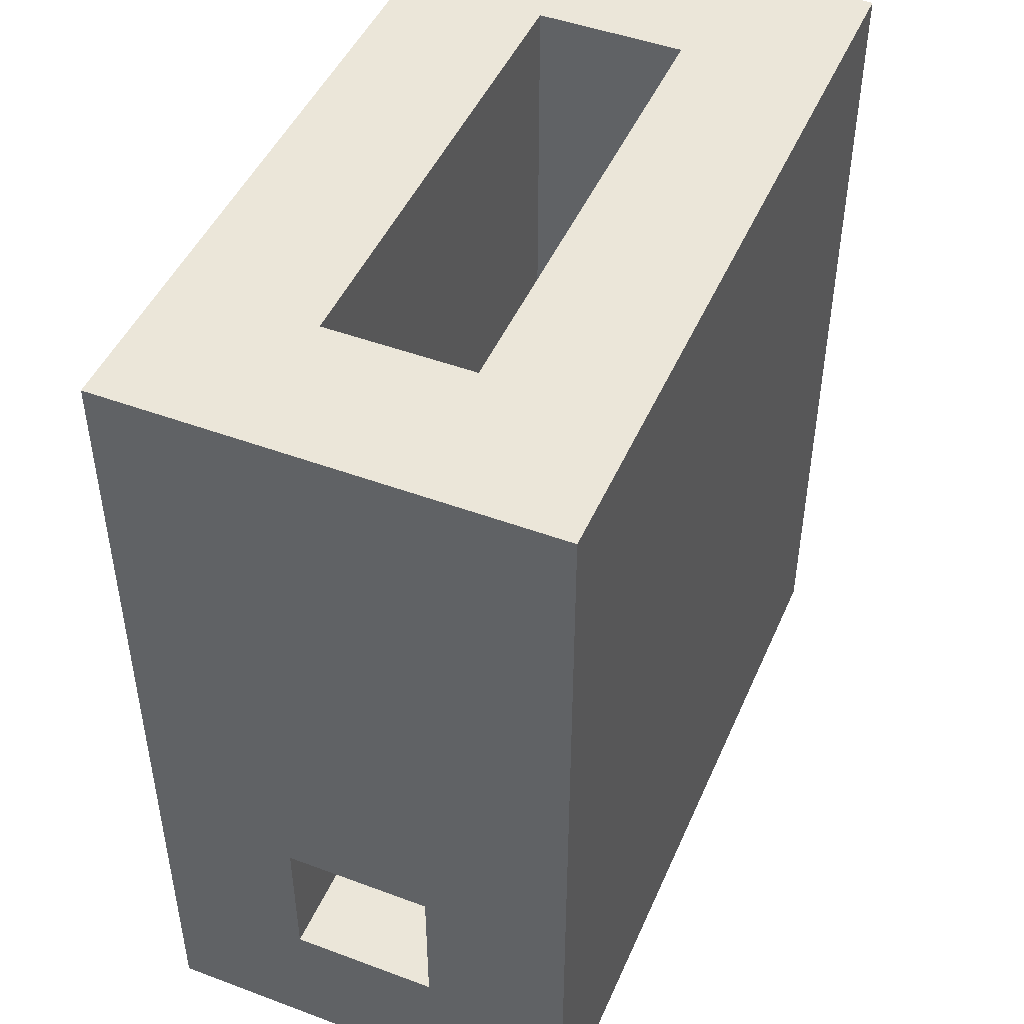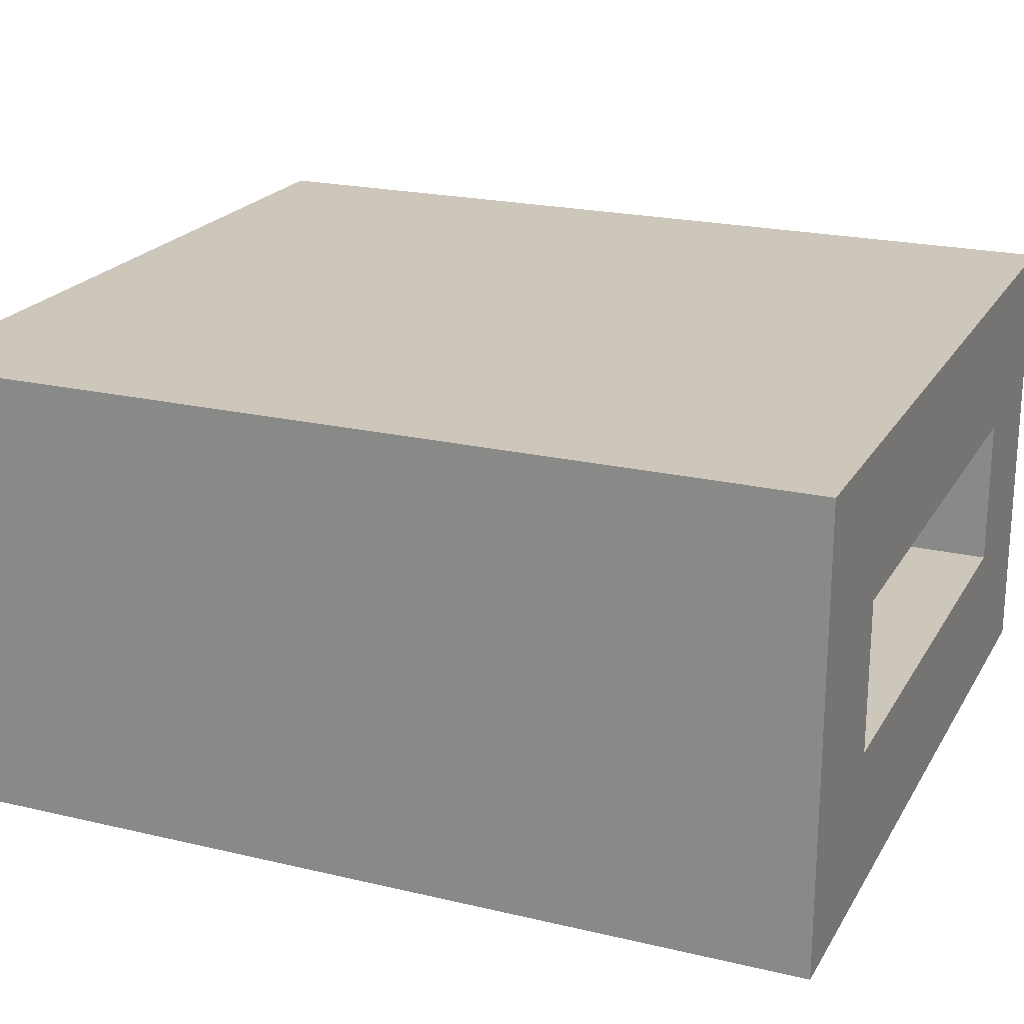
<metadata>
{"format":"obj","ext":"obj","renderer":"f3d","projection":"perspective","resolution":1024,"background":"white","views":[{"elev":46.9,"azim":112.9,"up":"+Z"},{"elev":21.4,"azim":-67.2,"up":"+Y"}]}
</metadata>
<code>
v 0.5295 0.07523 0
v 0.65 -0.05942 -0.0529
v 0.5382 -0.02825 -0.15
v 0.5415 -0.15 0.2903
v 0.5 0.06696 0.6824
v 0.65 0.2171 0.06047
v 0.3992 0 0.1407
v -0.15 0.07283 0.1781
v 0.65 0.2354 0.1585
v 0.3113 0 0.1765
v -0.05272 0.3 -0.05396
v -0.15 0.1115 0.08968
v 0.65 -0.02097 0.3375
v 0.5 0.15 0.6357
v 0.1243 0.3 0.75
v 0.5 0.15 0.4206
v 0.65 0.07951 0.2531
v 0.5197 -0.15 0.3977
v 0.1821 -0.08043 0.75
v 0.4268 0.0646 0
v 0.4633 -0.15 -0.03215
v 0.5245 -0.15 0.75
v 0.5169 -0.15 -0.15
v 0 0.07616 0.6586
v -0.15 0.1915 0.5058
v 0.05648 0.218 0.75
v 0.5085 0 0
v 0.3905 0.15 0.361
v -0.03878 -0.02239 -0.15
v 0.4182 0.15 0.07701
v 0.2809 0.08752 0
v -0.15 0.1956 0.6329
v 0.1836 0.15 0.5652
v -0.05603 -0.15 0.1164
v 0.4105 0 0.6597
v 0.5542 0.2206 -0.15
v 0.1533 0.3 0.05624
v 0.4431 0.204 -0.15
v -0.15 0.3 -0.0002582
v 0 0.15 0.09272
v 0.345 0.06134 0
v 0.2152 0 0.5632
v 0.3216 0 0.5852
v -0.15 -0.08533 0.6789
v 0.5542 0.3 -0.05799
v 0.1028 0.3 0.5088
v 0 0.08728 0.4402
v 0.223 0.3 0.4723
v 0.65 -0.05091 0.2161
v 0.5683 0.2119 0.75
v -0.08923 0.02558 0.75
v 0.3542 -0.15 -0.02349
v 0.3896 0.15 0.1741
v -0.15 0.2223 0.2173
v 0.3194 0.15 0.5411
v 0.65 0.2345 -0.06799
v 0.5524 0.15 0.07472
v 0.2479 -0.15 -0.0471
v 0.1988 0.3 -0.03833
v 0 0.15 0.2827
v -0.15 0.1864 0.4015
v 0.65 0.08907 0.3709
v 0 0.08647 0.3505
v -0.15 -0.04368 -0.07036
v 0.5661 -0.04733 0.75
v 0.3334 0 0.06685
v 0 0.15 0.4804
v 0.4133 -0.15 0.1051
v 0.2873 0.15 0.3282
v 0.1923 0 0.4566
v -0.03624 0.3 0.1947
v 0.5617 0.08408 0.75
v 0.65 -0.03932 0.6353
v 0.2705 0 0
v 0.2982 -0.15 0.5408
v 0.02718 0.09173 -0.15
v 0.3203 0.3 0.4241
v 0.3539 -0.04091 -0.15
v 0.5073 0.3 0.1723
v 0.2812 -0.15 0.09185
v 0.5572 0.3 0.5269
v 0.0666 0.3 0.225
v 0.3521 -0.15 0.6488
v -0.03703 -0.15 -0.15
v 0.3019 0 0.4898
v 0.65 -0.15 0.2527
v 0.4051 -0.15 -0.15
v 0.5 0.15 0.5281
v 0.65 0.1905 0.527
v 0.4411 0.3 0.6324
v 0.65 0.3 0.108
v 0.1765 -0.15 0.5327
v 0.4044 -0.15 0.75
v 0.65 0.09407 0.4797
v -0.01605 0.3 0.4639
v 0.4157 0.06678 -0.15
v -0.15 0.3 0.4521
v -0.002464 0.3 0.75
v 0.5 0 0.3072
v 0.4164 0.3 0.2479
v -0.15 -0.15 0.5443
v 0.5409 0.0981 -0.15
v 0.09759 0 0.4002
v -0.15 -0.15 -0.04904
v 0.452 -0.15 0.2186
v 0.65 0.2217 0.2557
v 0.2459 0.15 0
v 0.1757 0.3 0.1585
v 0.3082 0.3 0.3061
v 0.0768 0.1884 -0.15
v 0.1844 -0.15 -0.15
v 0.09714 0.15 0.1005
v 0.1172 -0.15 0.6362
v 0.4777 0.3 0.75
v 0.174 -0.15 0.75
v 0.2428 0.3 0.75
v -0.05976 -0.15 0.5116
v -0.15 -0.15 0.1943
v 0.3072 0.15 0.4339
v -0.15 0.06176 0.75
v 0.2406 -0.15 0.4314
v -0.15 0.004906 0.6639
v 0.2613 0.15 0.211
v 0.2342 0 0.08567
v -0.15 0.3 0.2485
v 0.1984 0 0.3379
v 0.1064 0 0.5473
v 0 0 0.3284
v -0.15 -0.08051 0.52
v 0.5 0.09935 0.5008
v -0.15 0.3 0.3475
v 0.65 0.177 0.3273
v 0.07387 -0.15 -0.15
v 0.3835 0 0.452
v -0.15 -0.03396 0.4711
v 0.5324 0.3 0.05733
v 0.65 0.3 0.5722
v 0.09441 0.15 0.3973
v 0.1531 0.15 0.191
v 0.05869 -0.15 0.75
v 0.65 0.05158 0.75
v 0.1793 0.2229 0.75
v -0.15 0.09285 0.5435
v -0.00839 0.3 0.5618
v 0.65 -0.15 0.473
v 0 0.06446 0.5329
v 0.3759 0.3 -0.15
v 0.3061 0.3 0.5444
v -0.08098 -0.15 0.6378
v 0.1255 0.3 -0.15
v -0.04591 0.1986 -0.15
v 0.04932 -0.15 0.1381
v 0.3035 0 0.2929
v 0.1967 0.3 0.2593
v 0.1135 -0.15 0.4414
v -0.15 -0.05618 0.3724
v 0.221 -0.15 0.6337
v -0.15 0.2071 0.1376
v 0.5142 0.3 0.2916
v 0.09452 0 0.75
v -0.03841 -0.15 0.4156
v 0.65 0.15 0
v 0.002713 0.3 -0.15
v 0.4475 -0.05653 -0.15
v -0.15 0.3 0.75
v 0 0 0.6343
v 0.07966 0.15 0.2816
v 0.07415 0.3 0.6508
v 0.5 0.06948 0.2547
v 0.65 -0.15 -0.15
v 0.28 0 0.4065
v -0.15 -0.15 0.4397
v 0.2542 -0.04058 -0.15
v 0.5452 -0.15 0.5652
v 0.5049 0.3 -0.15
v -0.15 -0.15 -0.15
v 0.3098 0.15 0.09755
v 0.2469 0.3 -0.15
v -0.04706 0.3 0.6487
v 0.3096 0.07124 -0.15
v 0.65 0.3 0.75
v 0.1516 0 0.1425
v 0.65 0.3 0.2246
v 0.5613 0 0.07475
v 0.2178 0 0.2193
v 0.65 -0.15 0.75
v -0.15 -0.15 0.6414
v 0.3634 0.3 0.75
v -0.15 -0.15 0.75
v -0.04452 -0.15 0.75
v 0 0 0.75
v 0.3007 -0.15 -0.15
v 0.4096 0.3 0.3505
v 0.1175 0.07376 -0.15
v 0 0.15 0.1788
v 0 0 0
v 0.2335 -0.15 0.2152
v 0.65 0 0
v 0.4055 0.15 0.4698
v 0.5 0 0.75
v 0.5 0.15 0.3238
v 0 0.15 0.75
v -0.15 -0.06182 0.75
v 0.1101 0.3 0.3218
v 0.147 0.15 0.75
v -0.15 0.1758 0.75
v 0.65 0.3 -0.15
v 0.5 0.15 0.75
v 0.5698 -0.15 -0.05881
v 0.65 -0.15 0.5752
v 0 0.15 0
v -0.01111 0.3 0.2877
v 0.218 0.3 0.66
v 0.3686 -0.15 0.4467
v 0.65 0 0.15
v 0.1116 -0.15 0.2443
v 0.07521 0.06693 0
v 0.4105 0 0.5414
v 0.65 0.15 0.15
v 0.0562 0.3 0.123
v 0.3628 0.15 0
v 0.5 0.15 0.15
v 0.2026 0.15 0.09963
v 0.5 0.0645 0.3791
v -0.15 0.3 -0.15
v 0.3017 -0.15 0.327
v 0.1027 0.3 0.4181
v 0.5 0 0.15
v 0.5742 0.3 0.75
v 0.07324 -0.15 0.3501
v 0.5 0 0.4524
v 0.159 -0.15 0.1267
v 0.65 0.3 0.3406
v 0.65 0.06306 0.5813
v -0.15 0.3 0.6465
v -0.15 -0.15 0.3196
v 0 0.07373 0.09429
v 0.65 0.0697 0.6763
v 0 0 0.4673
v 0.65 -0.0757 0.09133
v 0.07203 0 0.1399
v 0.05473 -0.15 0.5228
v 0.5515 0.3 0.646
v 0.4101 0.15 0.75
v 0.2827 -0.15 0.75
v 0.3158 0.3 -0.02116
v 0.3967 0.3 0.1112
v 0.3208 0.3 0.6606
v 0.65 0.01374 0.4363
v 0.287 0.15 0.75
v 0.311 -0.07459 0.75
v 0.65 0.0835 -0.08294
v 0.4038 0.15 0.2682
v 0.65 0.1806 -0.04968
v 0.111 0 0.2713
v 0.3557 0 0.75
v -0.02568 -0.15 0.233
v 0.418 0.15 0.5645
v -0.15 -0.07812 0.5927
v 0.1093 0.15 0.6275
v -0.15 -0.022 0.1443
v 0.3634 0.15 0.6377
v -0.01225 -0.15 0.3137
v 0.5423 -0.15 0.1685
v 0 0 0.1998
v -0.15 0.2261 -0.06707
v -0.03316 0.3 0.07047
v -0.15 0.1329 -0.08363
v 0.65 -0.15 0.1357
v -0.15 -0.15 0.05707
v -0.15 0.07406 0.4374
v 0.1978 -0.15 0.04046
v 0.08069 0 0
v -0.15 -0.09219 0.06668
v 0.65 0.1821 0.6316
v -0.04185 0.2174 0.75
v 0.05176 -0.03642 -0.15
v 0.65 -0.15 0.01666
v 0.4885 -0.15 0.6561
v 0 0.07347 0.2604
v -0.07178 0.08961 -0.15
v 0.4232 0.3 0.009682
v -0.15 0.07231 0.3375
v -0.15 0.08646 -0.008797
v 0.1845 -0.15 0.3166
v -0.15 0.1997 0.3153
v -0.15 0.1149 0.2451
v 0.4063 0 0.2449
v 0.5323 0.3 0.4085
v -0.004754 -0.15 -0.01182
v 0.4209 -0.15 0.5577
v 0.419 -0.15 0.3232
v 0.3462 -0.15 0.2105
v 0.65 0.166 0.75
v -0.15 0.008814 0.5745
v 0.1949 0.15 0.4213
v -0.15 0.09735 0.6542
v 0.1894 0.0756 0
v -0.15 0.3 0.1275
v 0.1805 0.15 0.3053
v 0.4332 0.3 -0.07462
v 0.4927 0.15 0
v 0.65 0.1959 0.4192
v 0.1308 0.15 0
v 0.3606 0.1702 -0.15
v 0.4293 0.3 0.4885
v 0.2757 0.3 0.08727
v -0.15 0.02084 -0.15
v 0.5017 -0.15 0.4847
v 0.5 0 0.5962
v 0.5 0.08787 0.5923
v -0.15 0.006099 0.0421
v 0.65 0.3 -0.01803
v 0.65 -0.002453 -0.15
v 0.65 -0.03115 0.75
v -0.15 -0.0368 0.2622
v 0.1638 0.1996 -0.15
v 0.1821 0.3 0.5711
v -0.02233 0.3 0.38
v 0.5 0.15 0.2324
v 0.1595 -0.04715 -0.15
v 0.1672 0 0
v 0.01056 -0.15 0.6151
v 0.2123 0.07861 -0.15
v 0.2127 0.3 0.3679
v 0.2687 0.1994 -0.15
v 0.3879 0 0
v 0.3919 0 0.3699
v -0.15 0.3 0.5513
v 0 0.15 0.5997
v 0 0 0.08792
v 0 0.15 0.3709
v 0.4334 -0.07704 0.75
v 0.65 0.1547 -0.15
v -0.074 0.1219 0.75
v -0.15 0.1653 -0.15
v 0.65 -0.15 0.666
v 0.2998 0.3 0.1943
v 0.65 -0.07514 0.4739
v 0.4492 0 0.06135
v 0.09723 0.15 0.5134
v 0.1426 0 0.6561
v 0.65 -0.01971 0.5357
v 0.65 0.3 0.4588
v 0.575 0.075 0.15
v 0.2225 0 0.75
v 0.2373 0.15 0.6438
v 0.2582 0 0.657
v 0.248 0.15 0.5177
v 0.65 0.3 0.6661
v 0.65 -0.15 0.3661
v 0.1038 -0.15 -0.0007414
v 0.5528 -0.15 0.04521
v 0.07122 0.3 -0.03824
v -0.15 0.2004 0.04202
f 308 64 284
f 302 1 162
f 2 314 252
f 235 32 165
f 235 165 179
f 314 2 170
f 7 228 340
f 27 184 198
f 329 235 179
f 98 179 165
f 51 335 120
f 205 202 260
f 213 248 148
f 335 202 276
f 116 142 250
f 77 148 306
f 10 153 288
f 10 185 153
f 299 355 158
f 12 158 355
f 60 280 195
f 280 63 128
f 203 191 51
f 26 276 202
f 261 274 118
f 225 336 266
f 284 268 308
f 284 355 268
f 262 14 244
f 314 170 3
f 164 3 23
f 351 4 86
f 145 18 351
f 208 5 200
f 106 233 132
f 91 6 313
f 8 12 261
f 355 284 12
f 91 183 9
f 27 340 184
f 163 11 354
f 225 11 163
f 12 8 158
f 249 339 13
f 208 14 5
f 258 262 55
f 16 130 88
f 119 28 199
f 334 252 314
f 132 62 17
f 309 18 145
f 203 190 191
f 186 65 22
f 278 209 170
f 202 335 191
f 330 341 260
f 140 115 19
f 330 202 24
f 41 327 20
f 74 66 327
f 248 90 148
f 57 222 30
f 133 84 277
f 176 308 29
f 302 162 57
f 221 177 107
f 297 32 143
f 34 270 290
f 33 260 341
f 205 260 347
f 118 34 257
f 270 34 118
f 102 38 36
f 40 237 211
f 304 112 211
f 27 1 20
f 252 254 162
f 346 348 342
f 134 171 85
f 134 218 231
f 203 44 189
f 136 282 247
f 91 313 136
f 318 46 168
f 15 213 168
f 47 63 332
f 146 47 67
f 48 318 148
f 314 3 102
f 90 248 188
f 116 250 188
f 68 80 52
f 58 52 80
f 207 334 36
f 287 158 8
f 207 56 334
f 57 30 302
f 176 64 308
f 111 192 58
f 59 37 307
f 178 59 246
f 331 237 265
f 60 195 167
f 131 61 97
f 131 286 61
f 26 205 142
f 199 88 258
f 103 239 127
f 194 110 317
f 236 118 257
f 88 311 14
f 210 337 174
f 332 67 47
f 80 197 232
f 225 151 336
f 67 332 138
f 322 124 74
f 348 43 42
f 321 173 111
f 239 47 146
f 250 142 205
f 29 281 76
f 295 297 143
f 180 305 96
f 246 247 282
f 94 343 249
f 54 287 286
f 245 83 93
f 103 70 126
f 246 282 301
f 183 106 9
f 349 33 296
f 206 297 120
f 125 131 212
f 172 129 135
f 306 81 289
f 150 110 163
f 81 243 137
f 175 36 38
f 141 238 294
f 198 162 1
f 144 179 168
f 176 29 84
f 302 221 20
f 77 109 325
f 122 120 297
f 145 351 339
f 232 152 352
f 53 253 123
f 270 118 274
f 19 160 140
f 329 179 144
f 82 220 71
f 41 20 221
f 99 328 231
f 252 334 254
f 31 74 41
f 351 13 339
f 200 310 35
f 76 194 277
f 119 349 296
f 212 319 204
f 318 48 46
f 160 346 342
f 49 215 17
f 107 31 221
f 300 139 123
f 141 315 238
f 204 154 82
f 214 75 121
f 157 92 75
f 131 125 286
f 195 40 112
f 309 214 18
f 97 329 95
f 193 77 306
f 113 140 323
f 329 144 95
f 330 67 341
f 241 265 255
f 92 113 242
f 312 64 274
f 230 285 155
f 177 30 53
f 143 32 25
f 198 184 215
f 237 195 265
f 233 183 159
f 66 124 10
f 265 280 128
f 49 13 86
f 135 129 295
f 239 103 128
f 255 103 126
f 322 182 124
f 73 238 315
f 301 282 45
f 301 45 175
f 70 85 171
f 266 268 355
f 99 288 328
f 92 157 113
f 334 314 102
f 204 82 212
f 172 101 129
f 91 9 6
f 267 71 220
f 71 125 212
f 311 88 130
f 350 137 243
f 347 55 262
f 46 95 144
f 185 126 153
f 228 169 222
f 87 21 52
f 61 271 25
f 49 17 13
f 98 15 168
f 258 55 199
f 310 231 218
f 185 10 124
f 338 307 108
f 296 341 138
f 285 216 197
f 129 259 295
f 349 119 55
f 116 213 15
f 140 113 115
f 309 145 174
f 101 149 187
f 149 323 190
f 264 86 4
f 241 182 273
f 134 231 328
f 111 58 352
f 24 166 146
f 161 263 230
f 86 269 49
f 2 252 198
f 347 262 250
f 208 200 72
f 56 313 6
f 67 330 146
f 289 81 344
f 263 216 230
f 204 227 325
f 144 168 46
f 209 278 353
f 56 6 254
f 172 161 117
f 123 69 300
f 325 227 48
f 209 21 23
f 74 31 298
f 277 29 76
f 160 19 346
f 136 45 282
f 218 134 85
f 270 104 290
f 203 51 120
f 121 155 285
f 247 338 100
f 114 90 188
f 80 272 58
f 298 304 217
f 216 232 197
f 294 181 50
f 128 255 265
f 324 326 180
f 327 66 340
f 89 234 94
f 169 224 201
f 210 343 73
f 272 352 58
f 215 240 198
f 324 321 194
f 244 188 250
f 326 324 317
f 228 222 345
f 256 333 200
f 114 50 229
f 125 71 299
f 65 200 333
f 288 228 7
f 192 87 52
f 2 198 240
f 76 151 110
f 183 91 79
f 243 81 90
f 307 338 247
f 10 7 66
f 154 325 109
f 219 345 222
f 78 164 87
f 44 122 259
f 267 220 354
f 343 210 339
f 337 210 73
f 112 139 195
f 124 182 185
f 353 269 264
f 80 232 272
f 141 294 72
f 275 294 238
f 132 303 62
f 54 158 287
f 191 160 166
f 261 316 8
f 88 14 258
f 60 63 280
f 95 319 97
f 300 138 167
f 181 294 350
f 283 287 316
f 172 236 161
f 306 289 193
f 253 53 320
f 271 61 283
f 262 258 14
f 330 260 202
f 150 317 110
f 323 149 117
f 239 146 166
f 303 132 233
f 350 275 137
f 107 298 31
f 74 327 41
f 110 194 76
f 265 195 280
f 107 304 298
f 200 5 310
f 225 39 11
f 220 82 108
f 23 3 170
f 268 266 336
f 109 100 338
f 231 310 130
f 190 189 149
f 245 93 251
f 305 180 326
f 173 324 180
f 257 152 216
f 221 31 41
f 228 345 215
f 94 303 89
f 118 236 316
f 219 215 345
f 170 2 278
f 97 25 329
f 191 166 24
f 133 321 111
f 111 173 192
f 126 185 255
f 68 293 80
f 16 199 28
f 105 264 4
f 70 103 127
f 256 35 348
f 177 53 123
f 206 120 335
f 322 273 182
f 53 30 222
f 308 336 281
f 241 255 182
f 316 236 156
f 227 46 48
f 229 50 181
f 167 195 139
f 243 229 350
f 28 69 253
f 44 203 122
f 277 84 29
f 196 217 211
f 45 136 313
f 206 165 32
f 69 28 119
f 93 22 333
f 176 84 104
f 223 107 177
f 112 304 223
f 236 263 161
f 287 8 316
f 186 22 337
f 188 244 114
f 113 323 242
f 109 77 193
f 277 194 321
f 189 190 203
f 96 78 180
f 267 354 11
f 145 339 210
f 213 116 248
f 56 254 334
f 344 233 289
f 324 173 321
f 191 24 202
f 200 35 256
f 320 53 222
f 307 247 246
f 331 241 273
f 74 298 322
f 178 150 59
f 102 36 334
f 125 299 54
f 178 246 147
f 43 348 35
f 16 28 201
f 69 123 253
f 275 350 294
f 172 156 236
f 177 123 223
f 42 85 70
f 273 322 217
f 71 212 82
f 240 278 2
f 197 80 293
f 37 354 220
f 165 276 98
f 134 328 171
f 230 155 161
f 40 195 237
f 307 246 59
f 40 211 112
f 312 261 12
f 174 279 291
f 84 133 290
f 290 352 152
f 154 109 338
f 142 15 26
f 218 85 43
f 180 78 173
f 86 264 269
f 227 204 319
f 78 96 164
f 315 141 65
f 321 133 277
f 17 219 106
f 173 78 192
f 335 276 206
f 194 317 324
f 178 147 326
f 172 135 156
f 139 223 123
f 117 161 242
f 259 187 44
f 269 240 49
f 313 207 45
f 25 32 329
f 299 158 54
f 175 147 301
f 119 296 69
f 89 303 344
f 225 163 151
f 167 138 332
f 319 212 131
f 346 19 251
f 159 193 289
f 342 42 127
f 160 342 166
f 70 171 126
f 133 111 352
f 208 244 14
f 160 191 140
f 187 259 101
f 30 177 221
f 101 117 149
f 219 17 215
f 11 39 267
f 167 139 300
f 319 95 227
f 172 117 101
f 249 62 94
f 152 34 290
f 166 127 239
f 210 174 145
f 47 239 63
f 100 193 159
f 89 275 234
f 355 39 266
f 242 323 117
f 83 245 157
f 154 108 82
f 279 174 337
f 143 135 295
f 220 108 37
f 291 214 309
f 156 135 271
f 193 100 109
f 154 338 108
f 249 13 62
f 18 292 4
f 244 250 262
f 94 62 303
f 343 339 249
f 233 344 303
f 35 310 218
f 312 274 261
f 332 60 167
f 152 257 34
f 60 332 63
f 162 198 252
f 283 286 287
f 326 317 178
f 255 128 103
f 273 217 196
f 93 279 22
f 196 211 237
f 176 104 64
f 151 76 281
f 316 156 283
f 116 15 142
f 279 337 22
f 127 42 70
f 196 331 273
f 271 283 156
f 136 79 91
f 79 247 100
f 140 190 323
f 92 121 75
f 325 154 204
f 226 197 293
f 264 68 353
f 292 18 214
f 87 23 21
f 214 226 292
f 104 274 64
f 293 105 292
f 124 66 74
f 25 97 61
f 327 340 27
f 265 241 331
f 50 72 294
f 137 344 81
f 297 206 32
f 251 19 245
f 328 153 171
f 130 16 224
f 122 297 295
f 291 279 83
f 155 121 92
f 232 216 152
f 121 226 214
f 302 20 1
f 24 146 330
f 304 107 223
f 336 308 268
f 286 283 61
f 89 137 275
f 288 7 10
f 276 26 98
f 217 322 298
f 27 20 327
f 281 336 151
f 320 201 253
f 221 302 30
f 211 217 304
f 229 243 114
f 48 148 77
f 77 325 48
f 222 57 219
f 312 284 64
f 256 251 333
f 281 29 308
f 151 163 110
f 42 43 85
f 23 87 164
f 68 52 21
f 73 315 337
f 209 353 21
f 147 175 38
f 132 17 106
f 300 69 296
f 79 159 183
f 253 201 28
f 306 148 90
f 225 266 39
f 59 150 354
f 16 201 224
f 205 26 202
f 351 86 13
f 320 222 169
f 51 191 335
f 120 122 203
f 200 65 72
f 299 267 39
f 46 227 95
f 285 230 216
f 143 25 271
f 192 78 87
f 141 72 65
f 189 44 187
f 301 147 246
f 162 219 57
f 150 163 354
f 346 251 256
f 239 128 63
f 188 248 116
f 224 231 130
f 14 311 5
f 284 312 12
f 316 261 118
f 9 106 219
f 228 215 184
f 102 96 38
f 340 66 7
f 49 240 215
f 50 114 208
f 186 337 315
f 150 178 317
f 159 289 233
f 231 224 99
f 131 97 319
f 238 234 275
f 184 340 228
f 126 171 153
f 35 218 43
f 182 255 185
f 98 168 179
f 235 329 32
f 27 198 1
f 138 341 67
f 242 161 155
f 58 192 52
f 175 45 207
f 183 233 106
f 320 169 201
f 187 149 189
f 305 38 96
f 79 136 247
f 267 299 71
f 291 83 75
f 125 54 286
f 4 351 18
f 318 168 213
f 6 162 254
f 333 251 93
f 305 326 147
f 333 22 65
f 352 272 232
f 165 206 276
f 293 68 105
f 190 140 191
f 83 279 93
f 238 73 234
f 9 219 6
f 90 114 243
f 311 130 310
f 278 240 269
f 306 90 81
f 88 199 16
f 119 199 55
f 224 169 99
f 343 94 234
f 33 349 347
f 33 347 260
f 108 307 37
f 343 234 73
f 105 68 264
f 139 112 223
f 352 290 133
f 354 37 59
f 244 208 114
f 129 101 259
f 309 174 291
f 310 5 311
f 21 353 68
f 162 6 219
f 295 259 122
f 105 4 292
f 293 292 226
f 84 290 104
f 207 36 175
f 98 26 15
f 79 100 159
f 213 148 318
f 127 166 342
f 242 155 92
f 278 269 353
f 164 96 3
f 138 300 296
f 102 3 96
f 157 75 83
f 214 291 75
f 228 99 169
f 346 256 348
f 147 38 305
f 250 205 347
f 99 228 288
f 39 355 299
f 55 347 349
f 153 328 288
f 270 274 104
f 115 113 157
f 23 170 209
f 315 65 186
f 115 245 19
f 62 13 17
f 313 56 207
f 121 285 226
f 236 257 263
f 196 237 331
f 197 226 285
f 263 257 216
f 72 50 208
f 137 89 344
f 341 296 33
f 143 271 135
f 115 157 245
f 42 342 348
f 181 350 229

</code>
